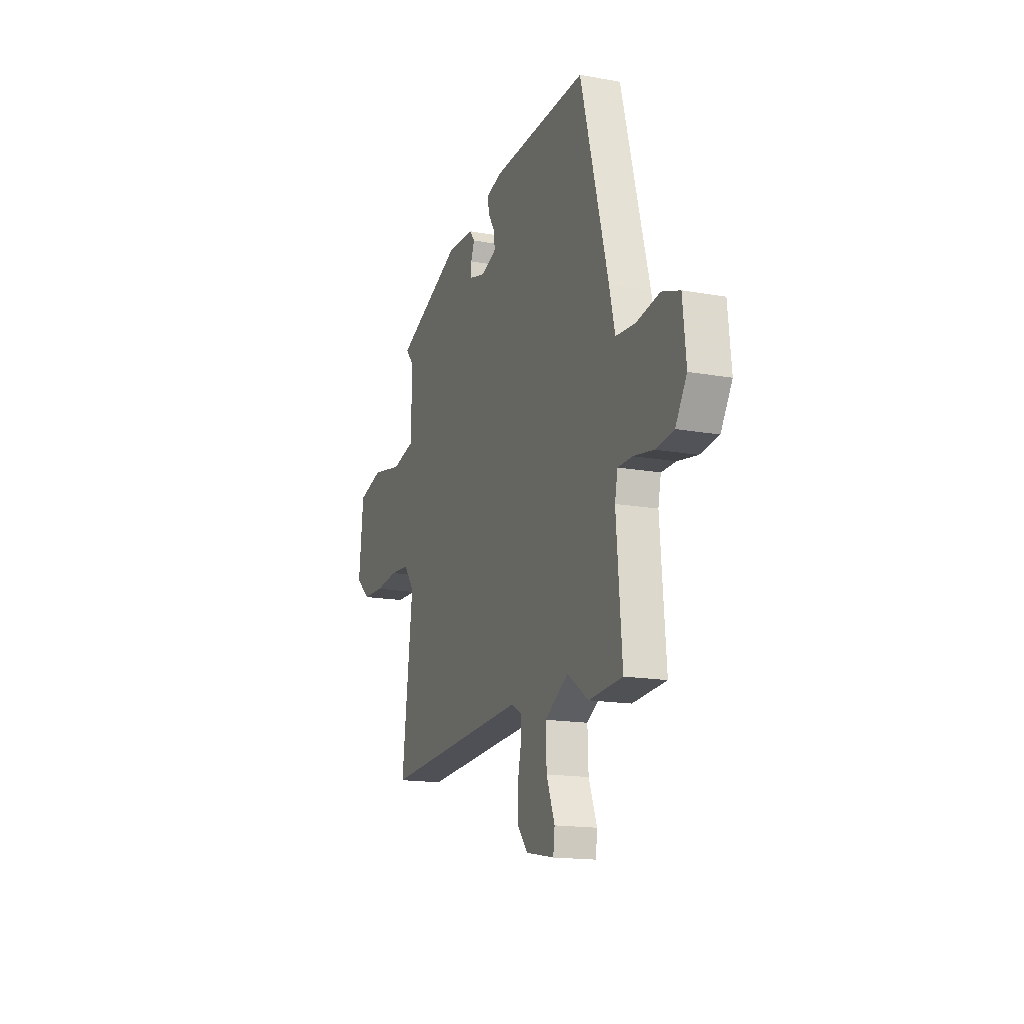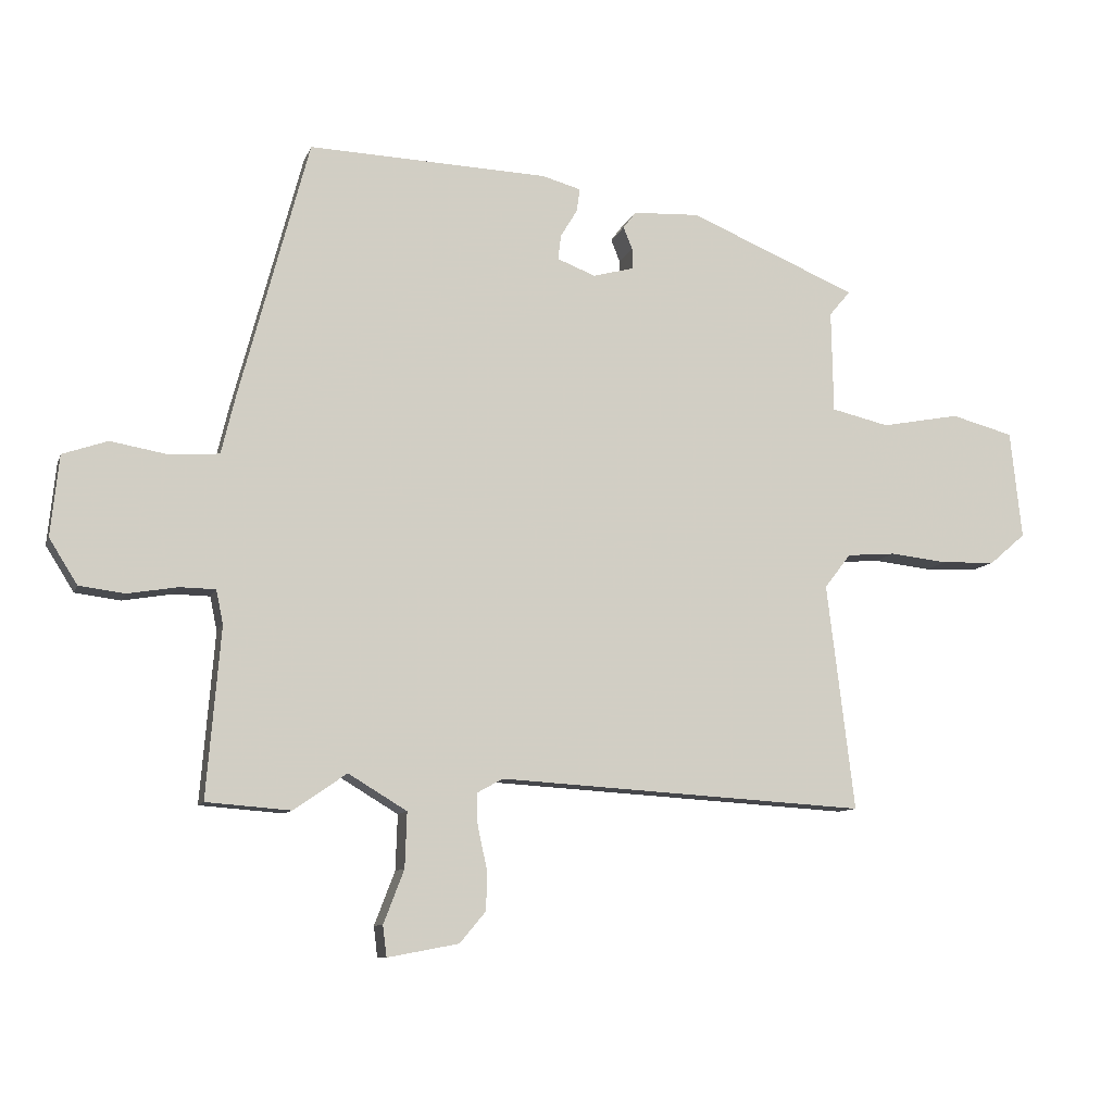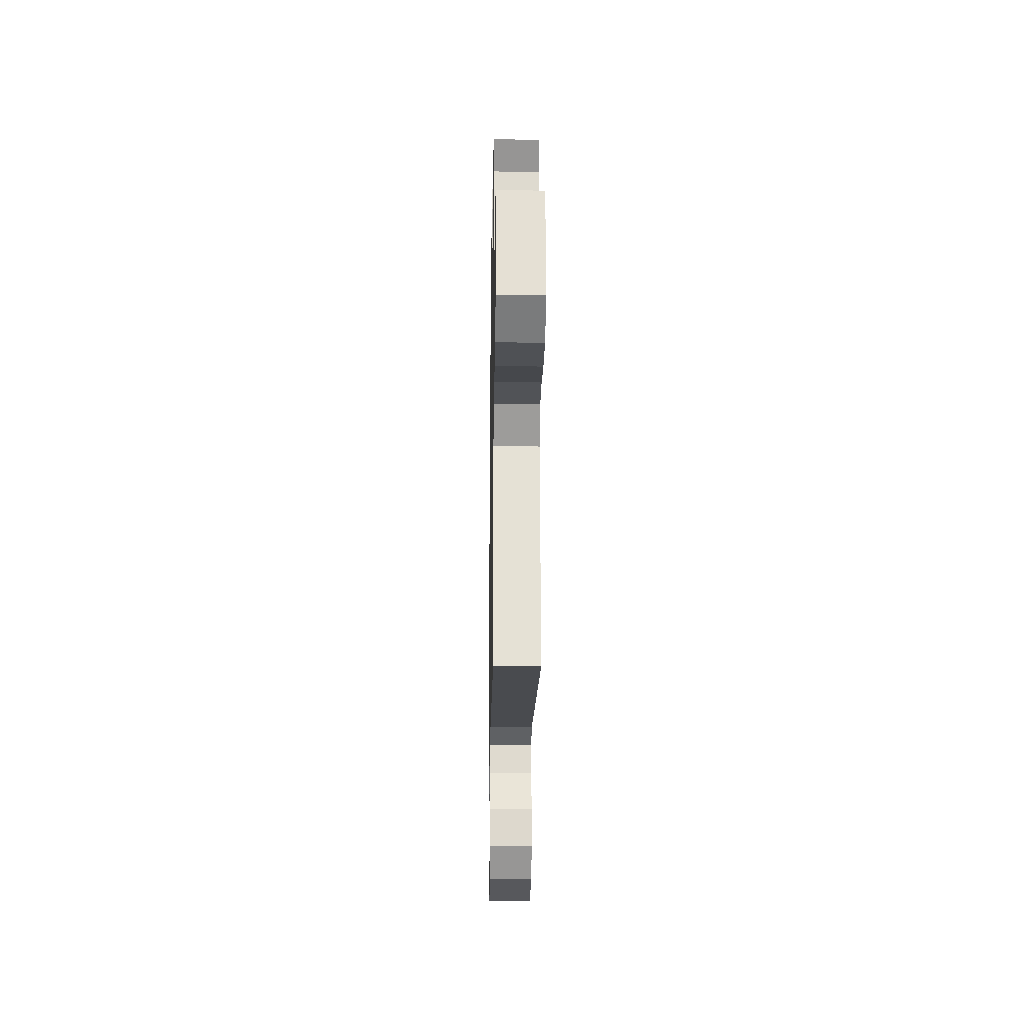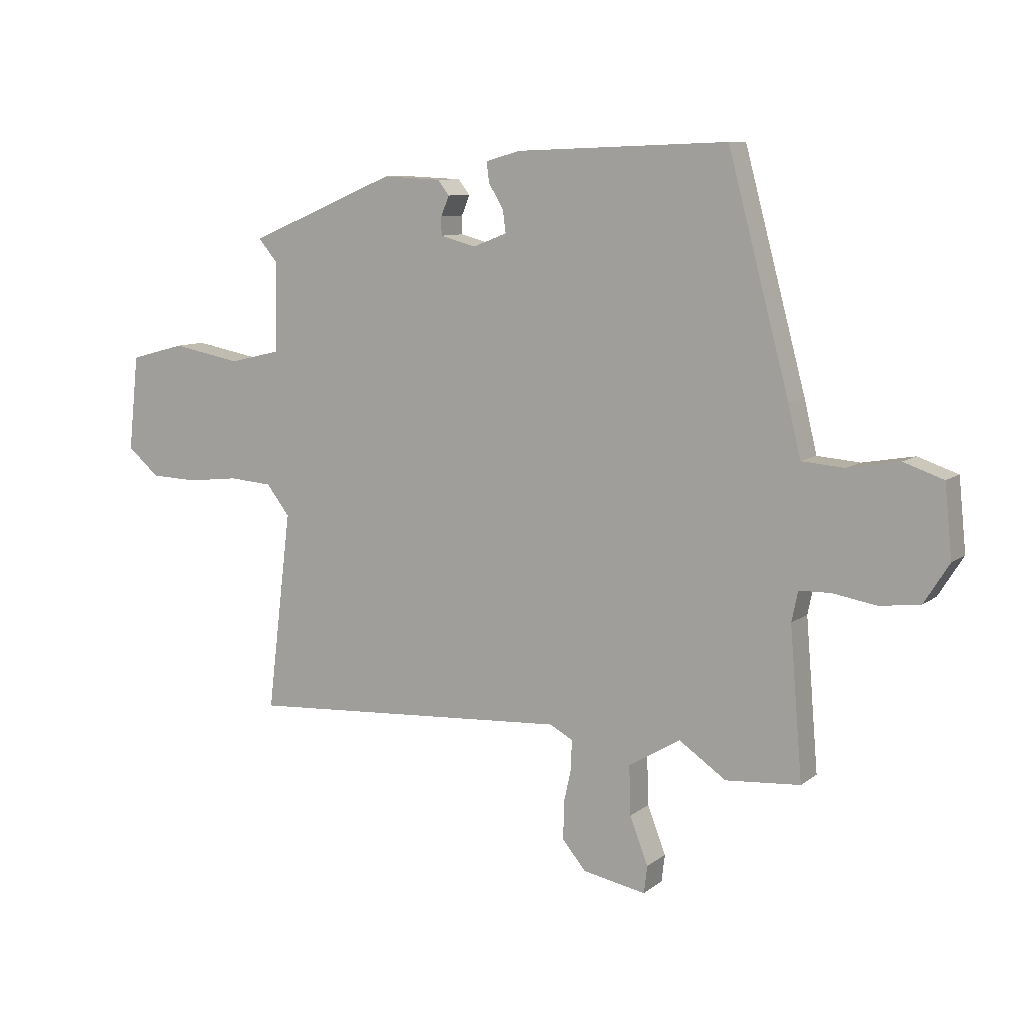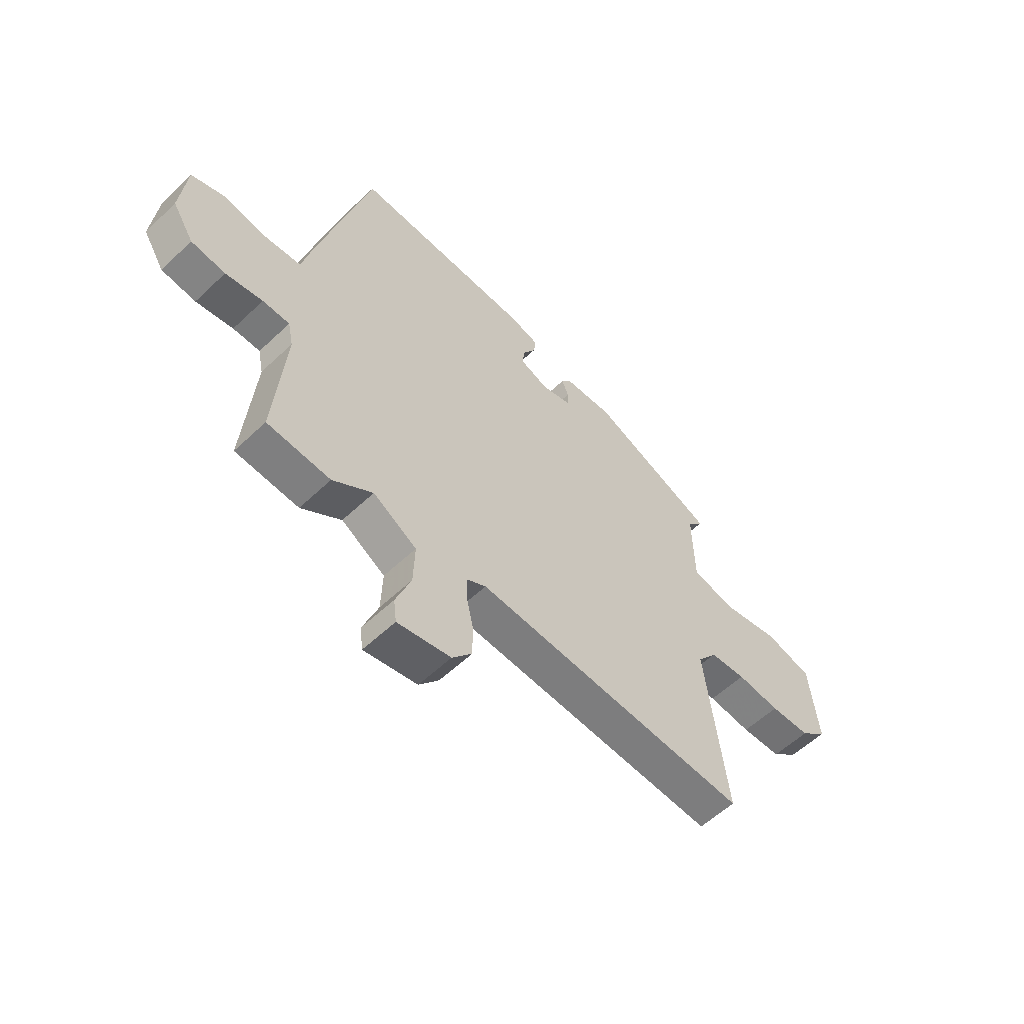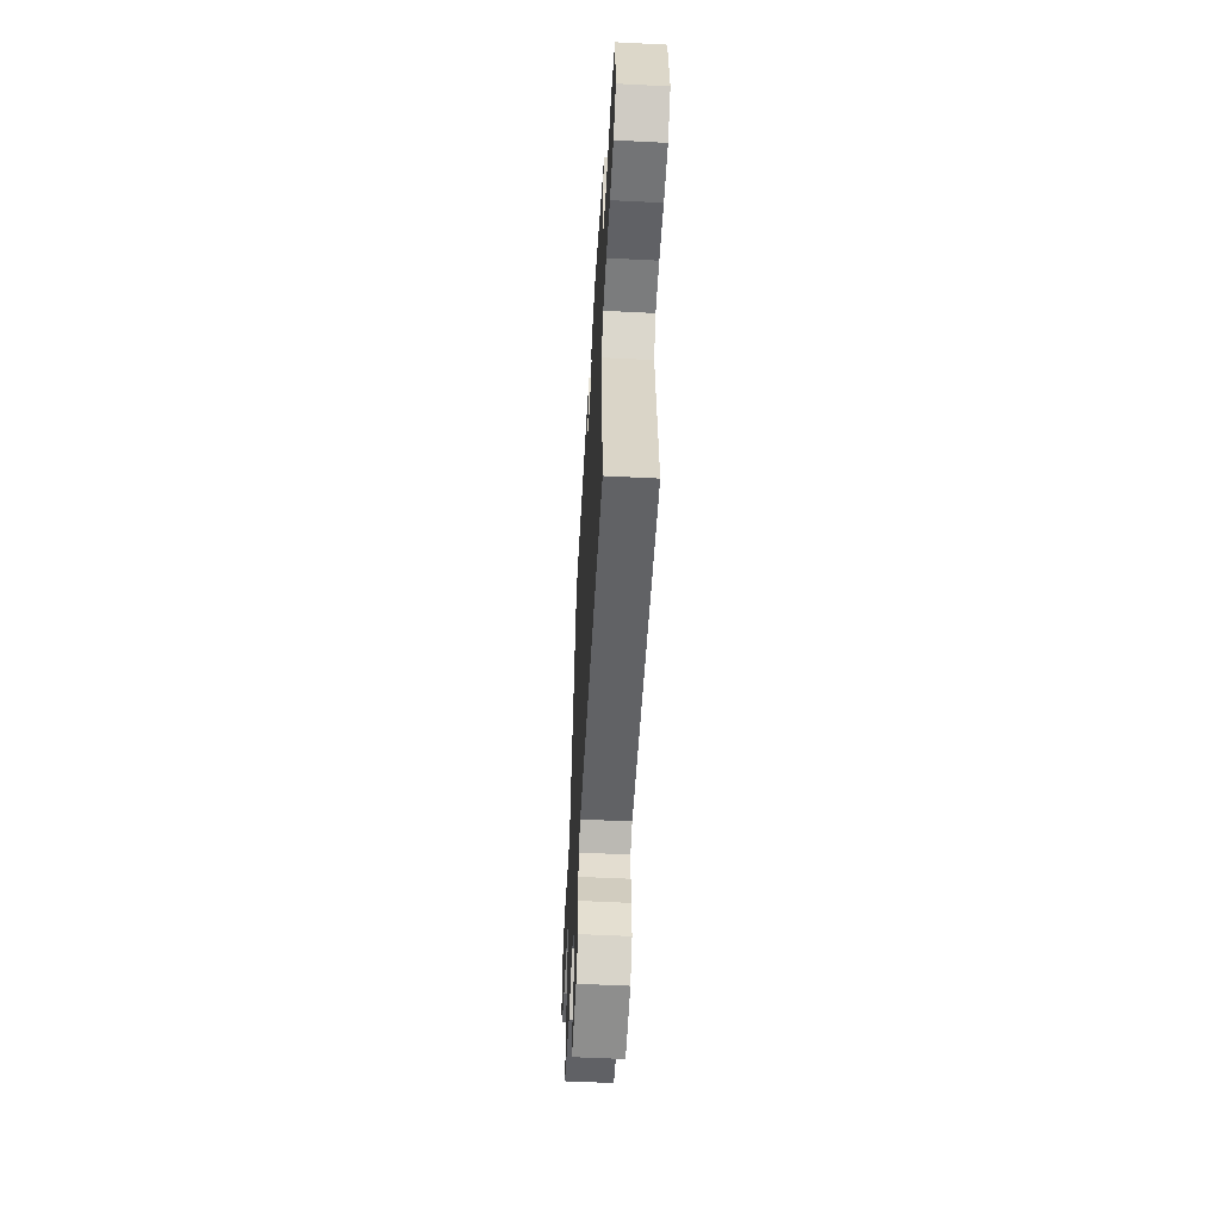
<metadata>
{"format":"obj","ext":"obj","renderer":"f3d","projection":"perspective","resolution":1024,"background":"white","views":[{"elev":-16.1,"azim":69.4,"up":"+Z"},{"elev":-9.8,"azim":164.7,"up":"+Z"},{"elev":-17.7,"azim":-90.9,"up":"+Z"},{"elev":9.1,"azim":28.6,"up":"+Z"},{"elev":-57.0,"azim":134.6,"up":"+Z"},{"elev":-54.1,"azim":-93.1,"up":"+Z"}]}
</metadata>
<code>
v 0.387 0.07 0.521
v 0.495 0.07 0.117
v 0.517 0.07 0.026
v 0.592 0.07 0.02
v 0.683 0.07 0.036
v 0.753 0.07 0.012
v 0.766 0.07 -0.114
v 0.722 0.07 -0.184
v 0.651 0.07 -0.193
v 0.574 0.07 -0.18
v 0.518 0.07 -0.181
v 0.507 0.07 -0.234
v 0.529 0.07 -0.498
v 0.398 0.07 -0.508
v 0.315 0.07 -0.451
v 0.224 0.07 -0.506
v 0.227 0.07 -0.592
v 0.259 0.07 -0.675
v 0.253 0.07 -0.723
v 0.142 0.07 -0.702
v 0.101 0.07 -0.653
v 0.101 0.07 -0.589
v 0.115 0.07 -0.526
v 0.116 0.07 -0.476
v 0.076 0.07 -0.454
v -0.498 0.07 -0.489
v -0.455 0.07 -0.136
v -0.496 0.07 -0.083
v -0.572 0.07 -0.077
v -0.662 0.07 -0.087
v -0.746 0.07 -0.084
v -0.802 0.07 -0.036
v -0.784 0.07 0.132
v -0.687 0.07 0.158
v -0.565 0.07 0.135
v -0.475 0.07 0.156
v -0.472 0.07 0.315
v -0.505 0.07 0.354
v -0.243 0.07 0.464
v -0.14 0.07 0.459
v -0.12 0.07 0.433
v -0.134 0.07 0.398
v -0.134 0.07 0.366
v -0.071 0.07 0.349
v -0.011 0.07 0.372
v -0.016 0.07 0.411
v -0.042 0.07 0.454
v -0.047 0.07 0.49
v 0.014 0.07 0.507
v 0.387 0 0.521
v 0.495 0 0.117
v 0.517 0 0.026
v 0.592 0 0.02
v 0.683 0 0.036
v 0.753 0 0.012
v 0.766 0 -0.114
v 0.722 0 -0.184
v 0.651 0 -0.193
v 0.574 0 -0.18
v 0.518 0 -0.181
v 0.507 0 -0.234
v 0.529 0 -0.498
v 0.398 0 -0.508
v 0.315 0 -0.451
v 0.224 0 -0.506
v 0.227 0 -0.592
v 0.259 0 -0.675
v 0.253 0 -0.723
v 0.142 0 -0.702
v 0.101 0 -0.653
v 0.101 0 -0.589
v 0.115 0 -0.526
v 0.116 0 -0.476
v 0.076 0 -0.454
v -0.498 0 -0.489
v -0.455 0 -0.136
v -0.496 0 -0.083
v -0.572 0 -0.077
v -0.662 0 -0.087
v -0.746 0 -0.084
v -0.802 0 -0.036
v -0.784 0 0.132
v -0.687 0 0.158
v -0.565 0 0.135
v -0.475 0 0.156
v -0.472 0 0.315
v -0.505 0 0.354
v -0.243 0 0.464
v -0.14 0 0.459
v -0.12 0 0.433
v -0.134 0 0.398
v -0.134 0 0.366
v -0.071 0 0.349
v -0.011 0 0.372
v -0.016 0 0.411
v -0.042 0 0.454
v -0.047 0 0.49
v 0.014 0 0.507
f 1 2 3
f 49 1 3
f 48 49 3
f 47 48 3
f 46 47 3
f 45 46 3
f 44 45 3
f 43 44 3
f 40 41 42
f 39 40 42
f 38 39 42
f 37 38 42
f 36 37 42 43
f 33 34 35
f 32 33 35
f 31 32 35
f 30 31 35
f 29 30 35
f 28 29 35 36
f 36 43 3
f 28 36 3
f 27 28 3
f 21 22 23
f 20 21 23
f 19 20 23
f 18 19 23
f 17 18 23
f 16 17 23 24
f 15 16 24 25
f 12 13 14 15
f 11 12 15 25
f 8 9 10
f 7 8 10
f 6 7 10
f 5 6 10
f 4 5 10
f 4 10 11
f 25 26 27
f 11 25 27
f 4 11 27
f 3 4 27
f 52 51 50
f 52 50 98
f 52 98 97
f 52 97 96
f 52 96 95
f 52 95 94
f 52 94 93
f 52 93 92
f 91 90 89
f 91 89 88
f 91 88 87
f 91 87 86
f 92 91 86 85
f 84 83 82
f 84 82 81
f 84 81 80
f 84 80 79
f 84 79 78
f 85 84 78 77
f 52 92 85
f 52 85 77
f 52 77 76
f 72 71 70
f 72 70 69
f 72 69 68
f 72 68 67
f 72 67 66
f 73 72 66 65
f 74 73 65 64
f 64 63 62 61
f 74 64 61 60
f 59 58 57
f 59 57 56
f 59 56 55
f 59 55 54
f 59 54 53
f 60 59 53
f 76 75 74
f 76 74 60
f 76 60 53
f 76 53 52
f 1 50 51 2
f 2 51 52 3
f 3 52 53 4
f 4 53 54 5
f 5 54 55 6
f 6 55 56 7
f 7 56 57 8
f 8 57 58 9
f 9 58 59 10
f 10 59 60 11
f 11 60 61 12
f 12 61 62 13
f 13 62 63 14
f 14 63 64 15
f 15 64 65 16
f 16 65 66 17
f 17 66 67 18
f 18 67 68 19
f 19 68 69 20
f 20 69 70 21
f 21 70 71 22
f 22 71 72 23
f 23 72 73 24
f 24 73 74 25
f 25 74 75 26
f 26 75 76 27
f 27 76 77 28
f 28 77 78 29
f 29 78 79 30
f 30 79 80 31
f 31 80 81 32
f 32 81 82 33
f 33 82 83 34
f 34 83 84 35
f 35 84 85 36
f 36 85 86 37
f 37 86 87 38
f 38 87 88 39
f 39 88 89 40
f 40 89 90 41
f 41 90 91 42
f 42 91 92 43
f 43 92 93 44
f 44 93 94 45
f 45 94 95 46
f 46 95 96 47
f 47 96 97 48
f 48 97 98 49
f 49 98 50 1

</code>
